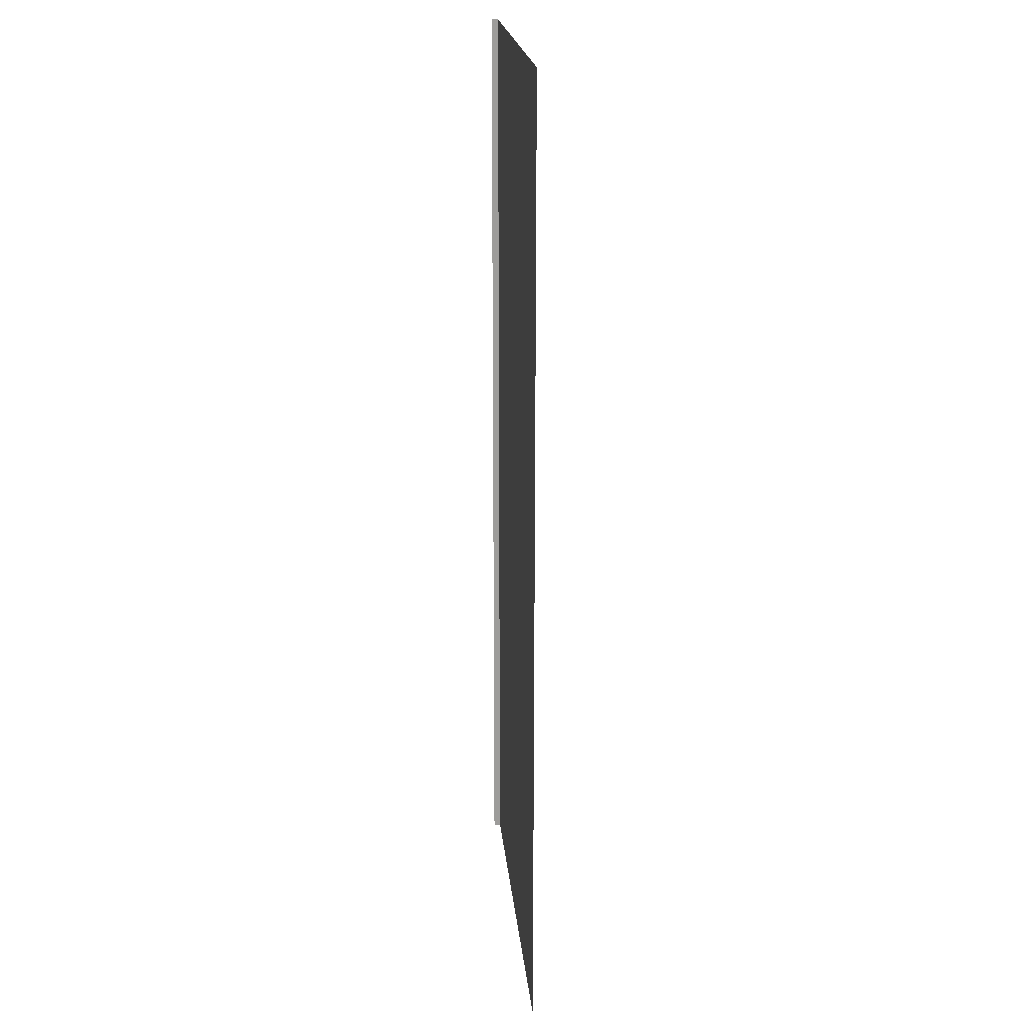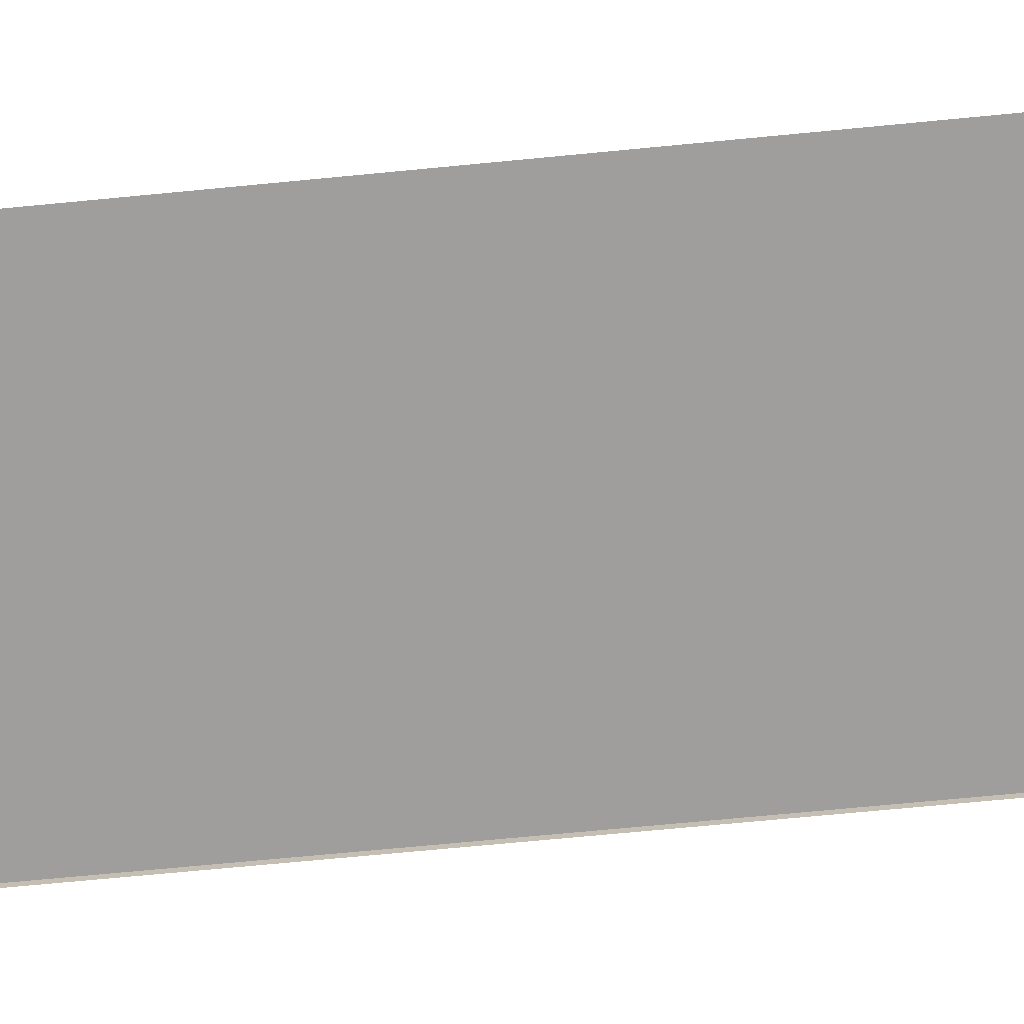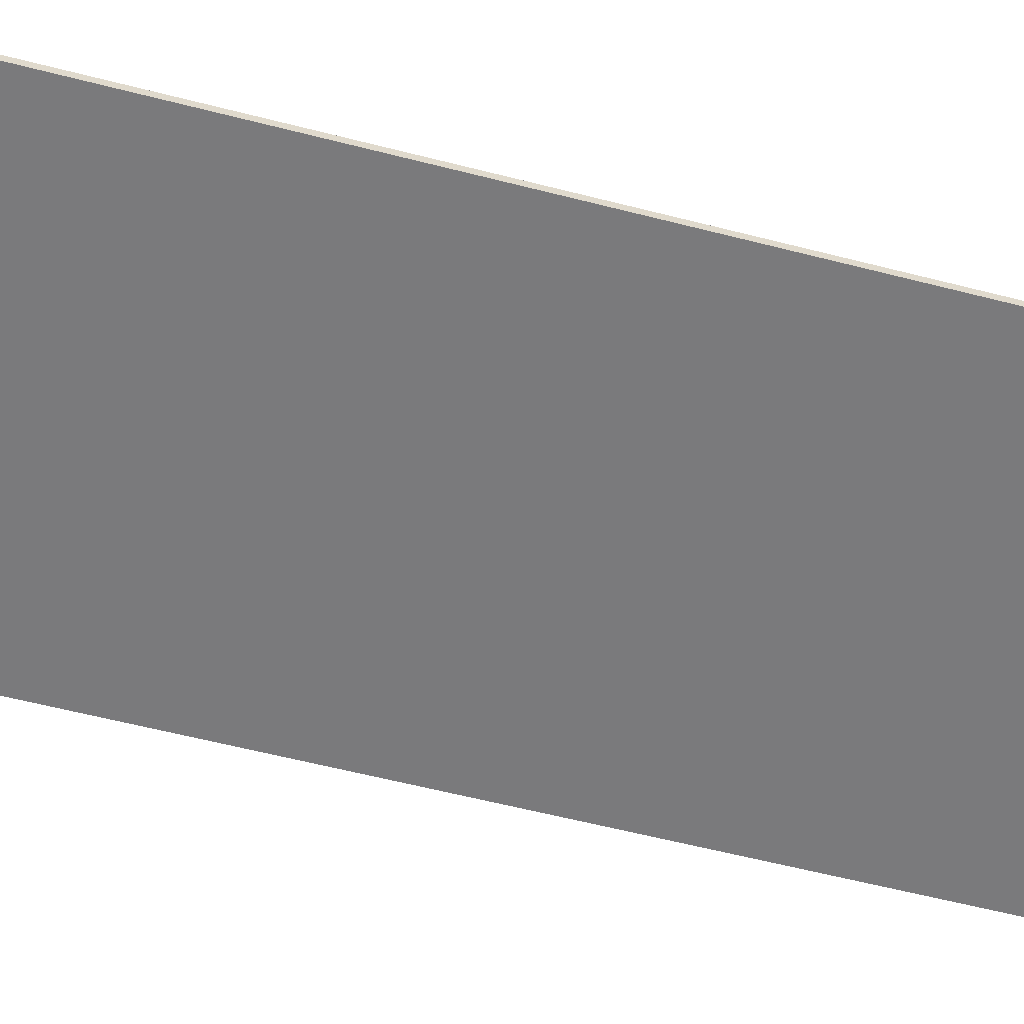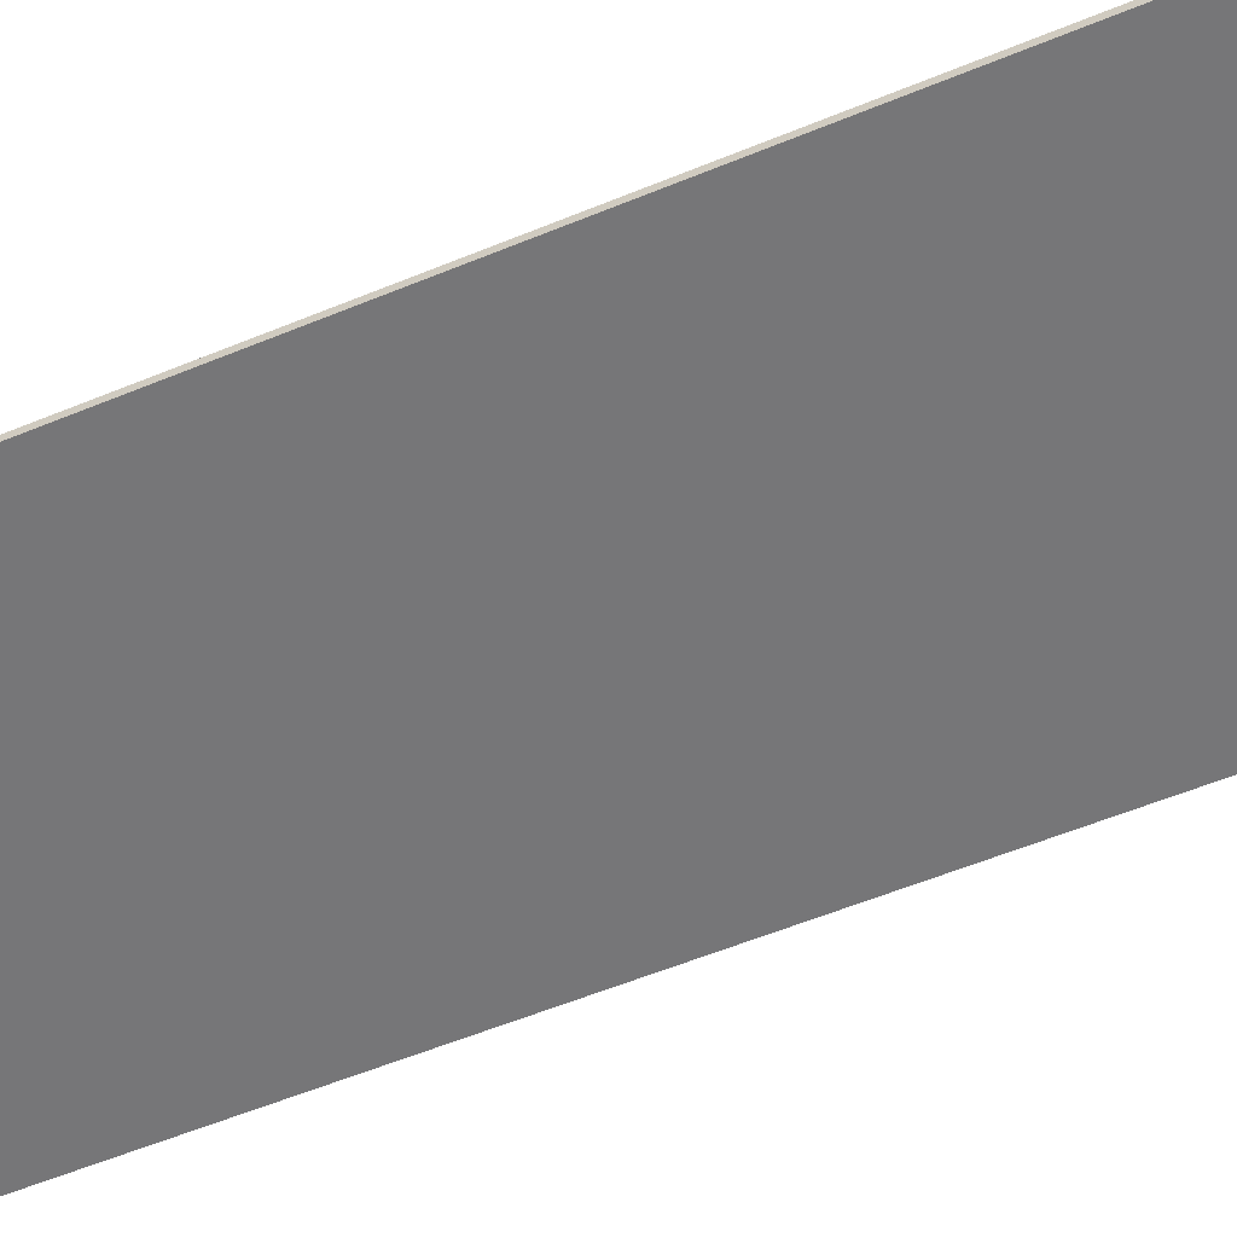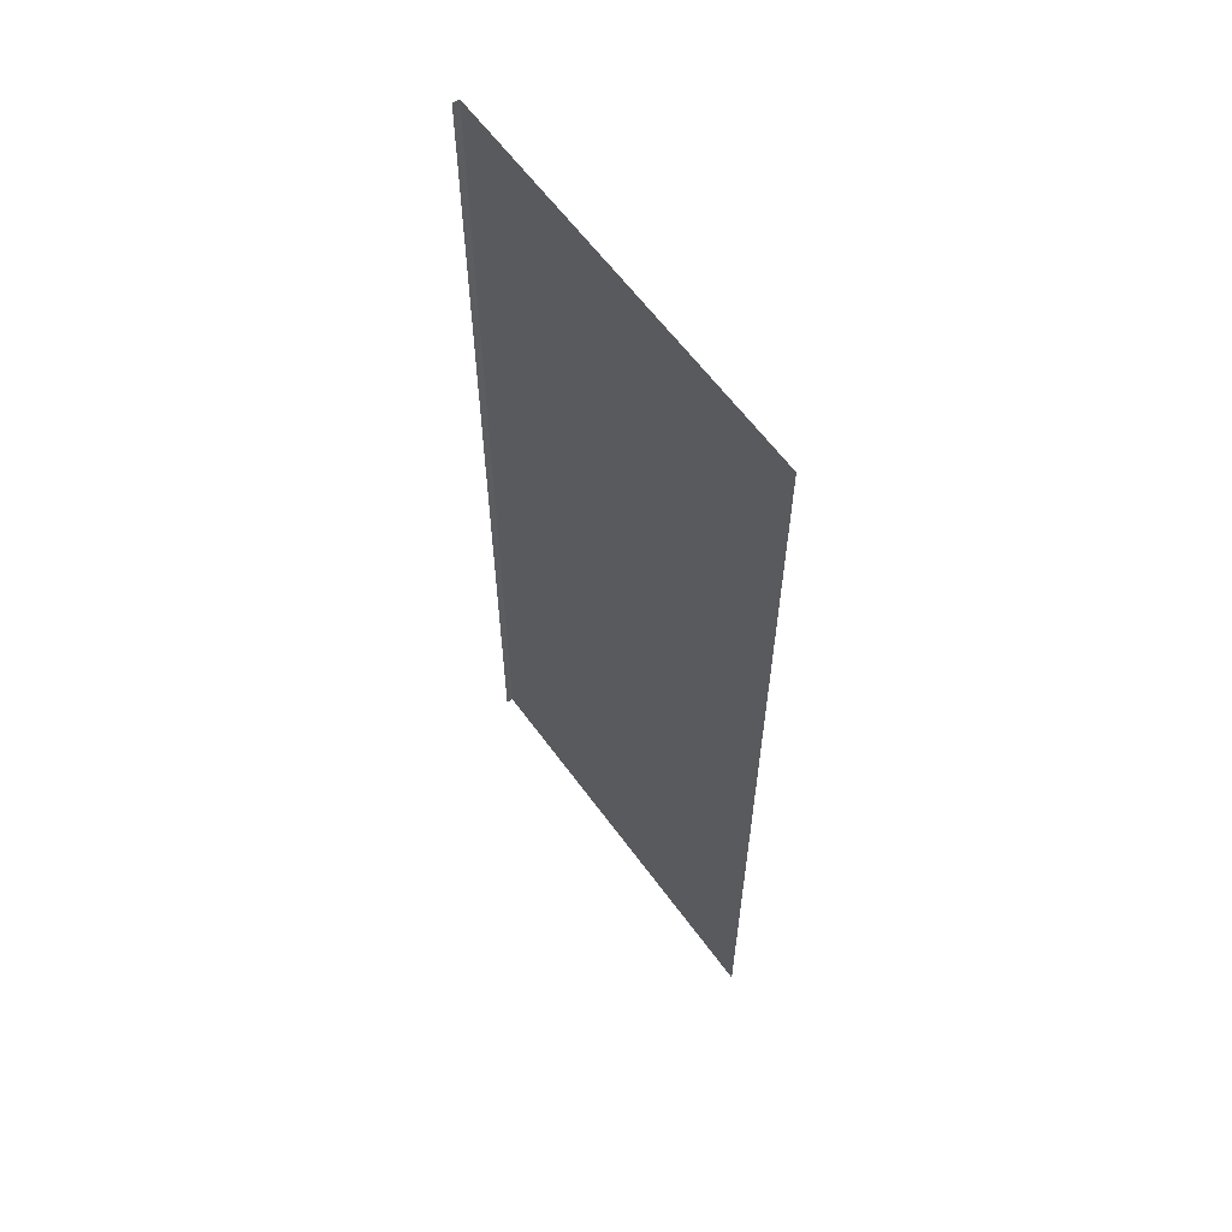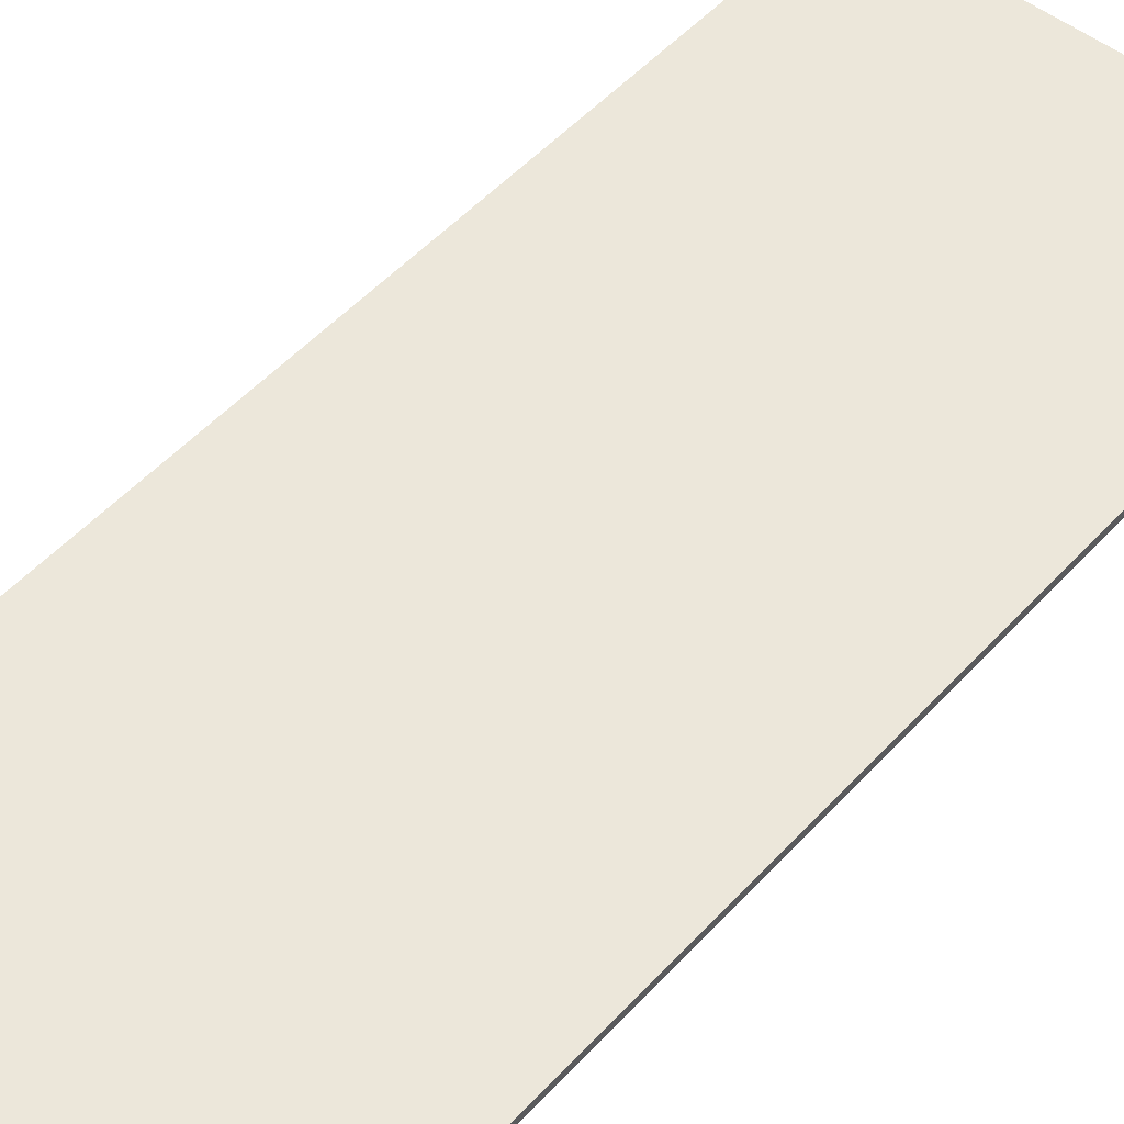
<metadata>
{"format":"obj","ext":"obj","renderer":"f3d","projection":"perspective","resolution":1024,"background":"white","views":[{"elev":20.3,"azim":84.7,"up":"+Z"},{"elev":-71.1,"azim":95.5,"up":"+Y"},{"elev":-58.2,"azim":-105.0,"up":"+Y"},{"elev":-56.9,"azim":-66.7,"up":"+Y"},{"elev":61.3,"azim":54.0,"up":"+Z"},{"elev":50.3,"azim":-139.6,"up":"+Y"}]}
</metadata>
<code>
g assault_grass
v 25.14 0.2 -13.01
v 25.14 0.2 21.79
v 10.98 0.2 21.79
v 10.98 0.2 -13.01
v 10.98 0.2 21.79
v 10.98 -0.04461 21.79
v 10.98 -0.04461 -13.01
v 10.98 0.2 -13.01
g assault_grass_0
f 3 2 1
f 4 3 1
f 7 6 5
f 8 7 5

</code>
